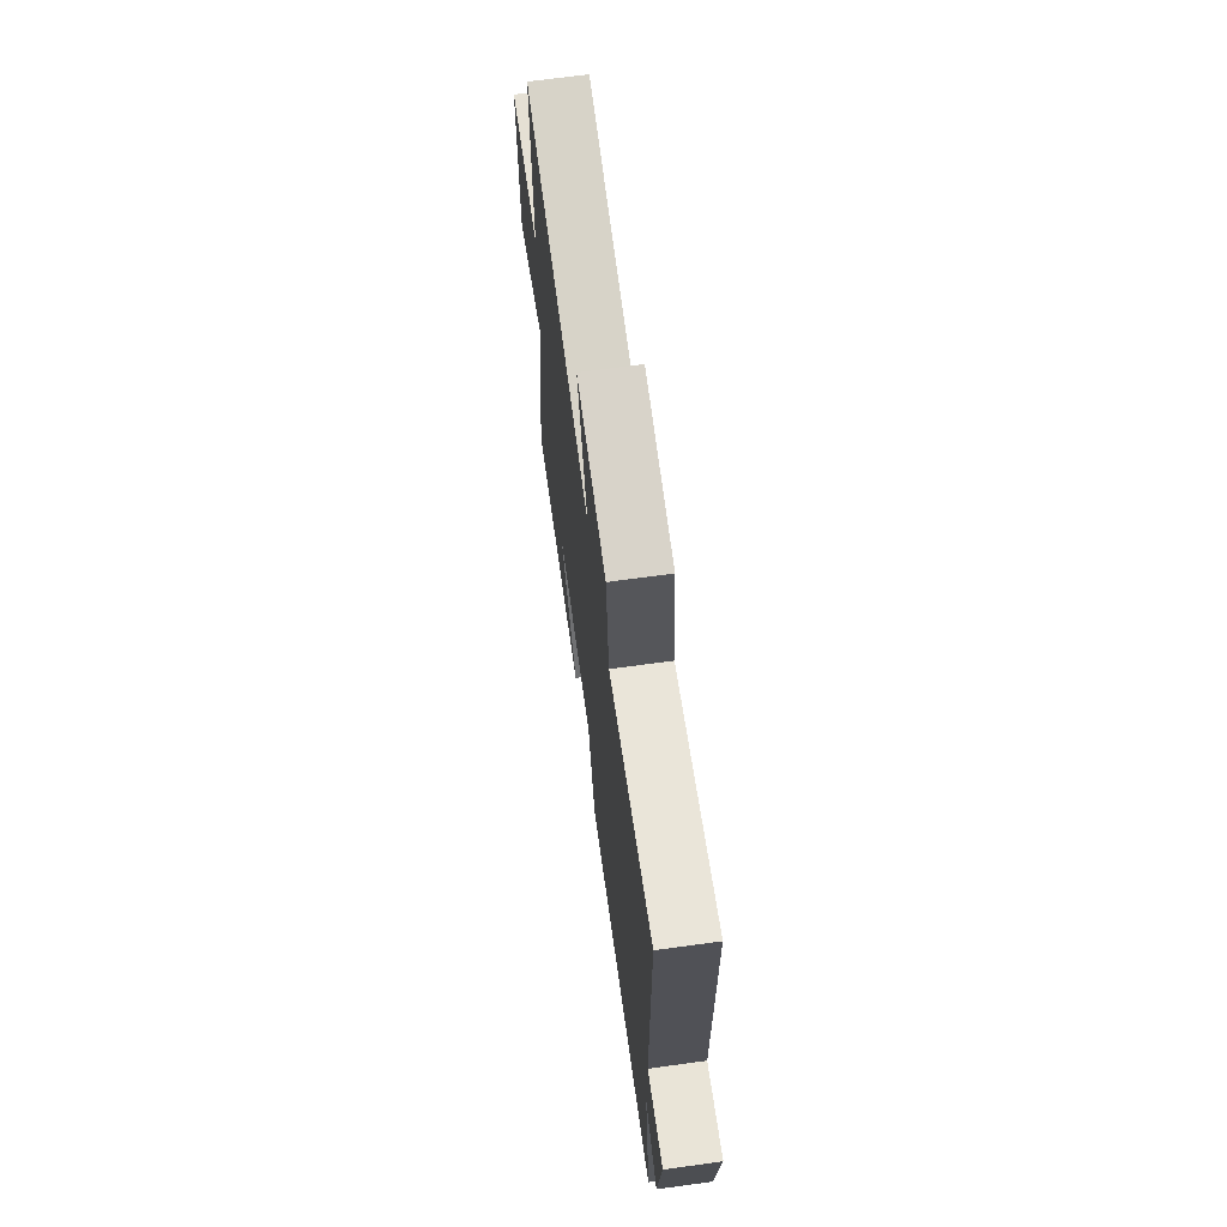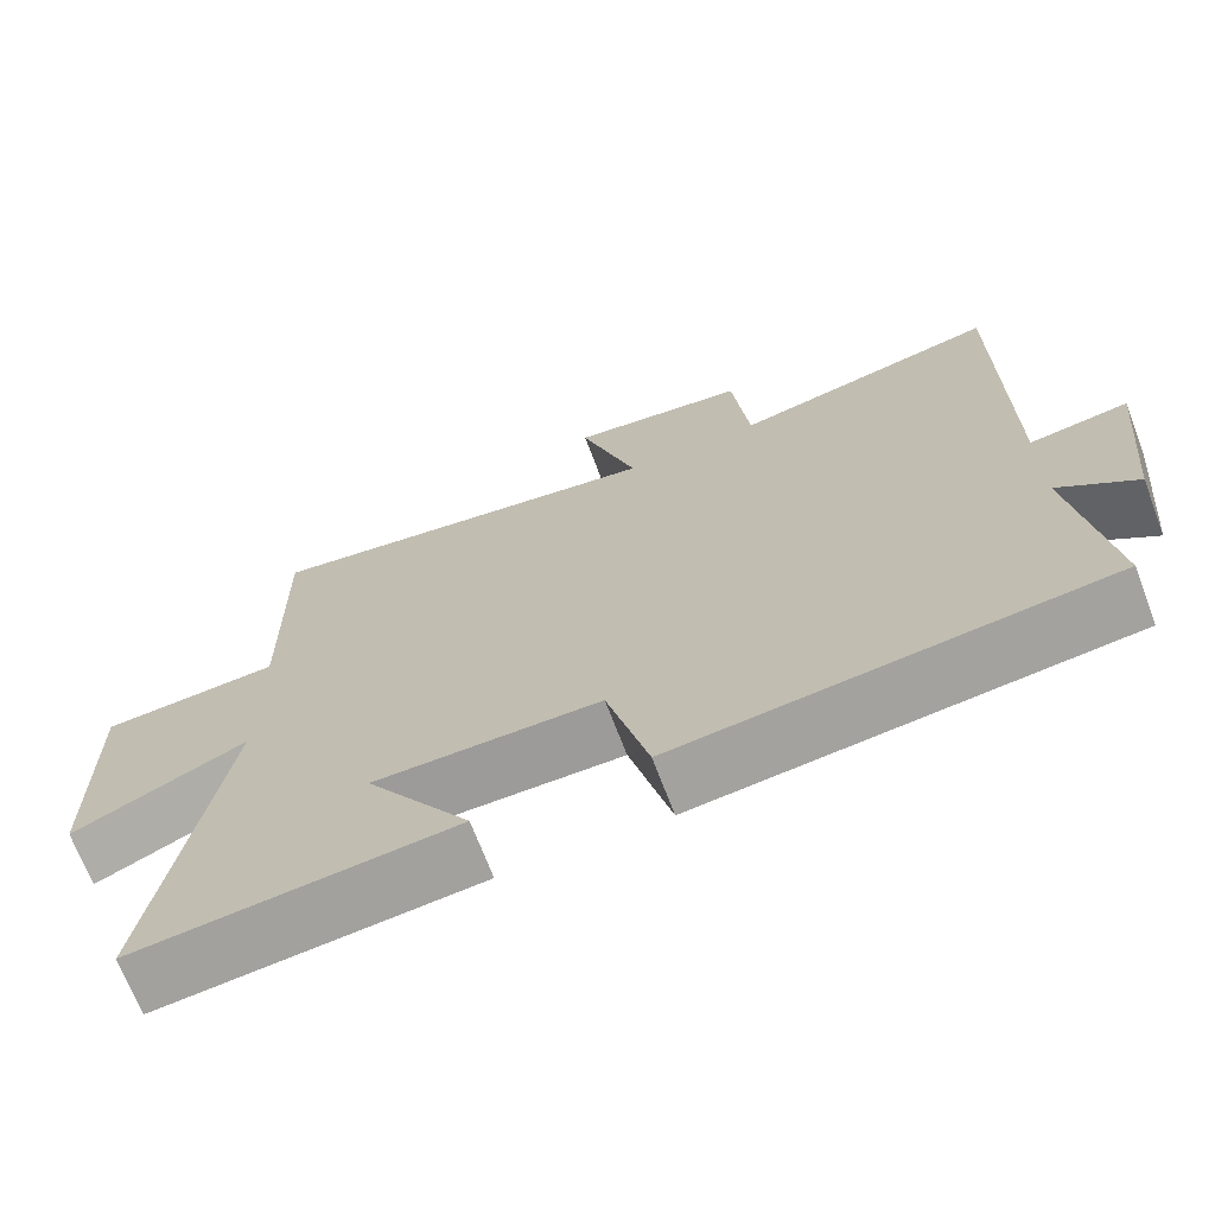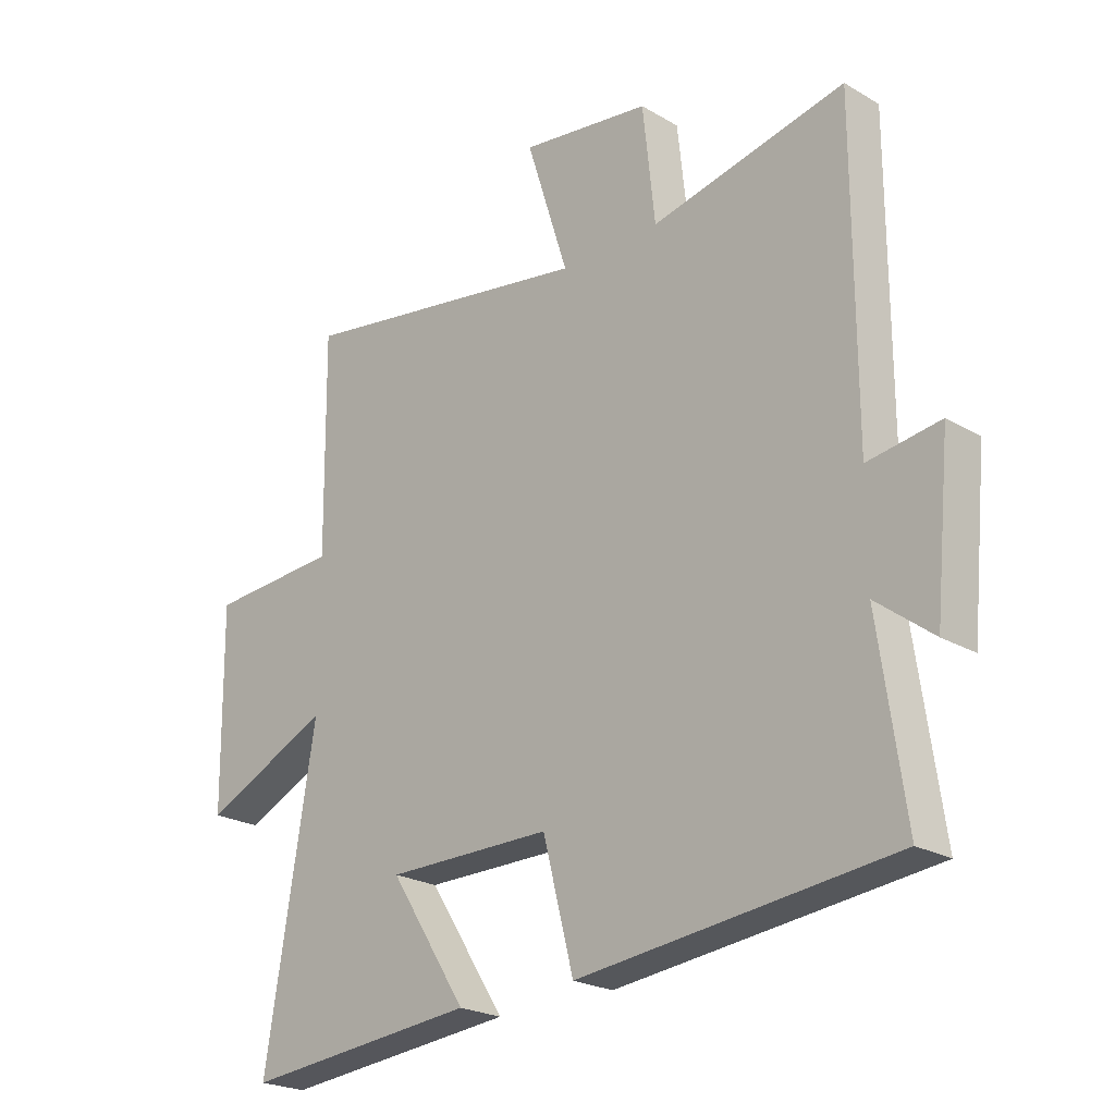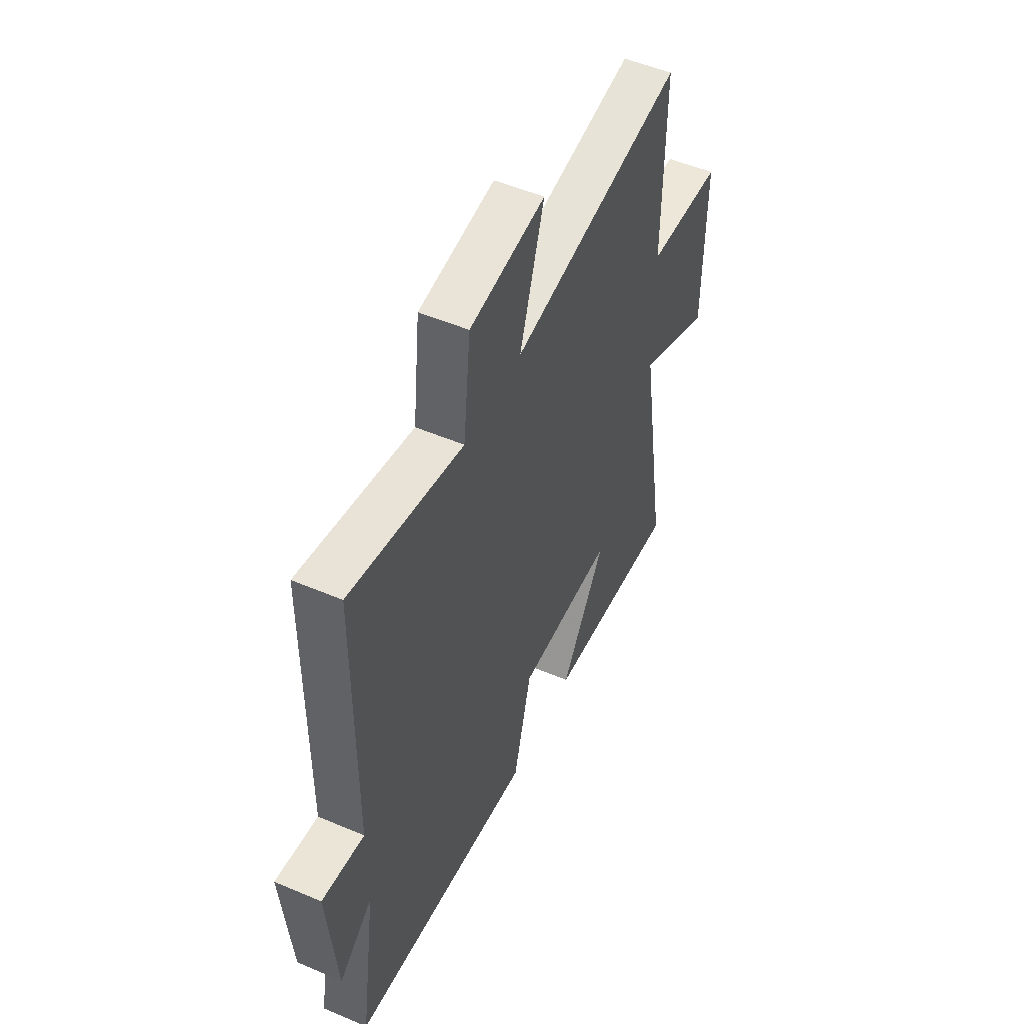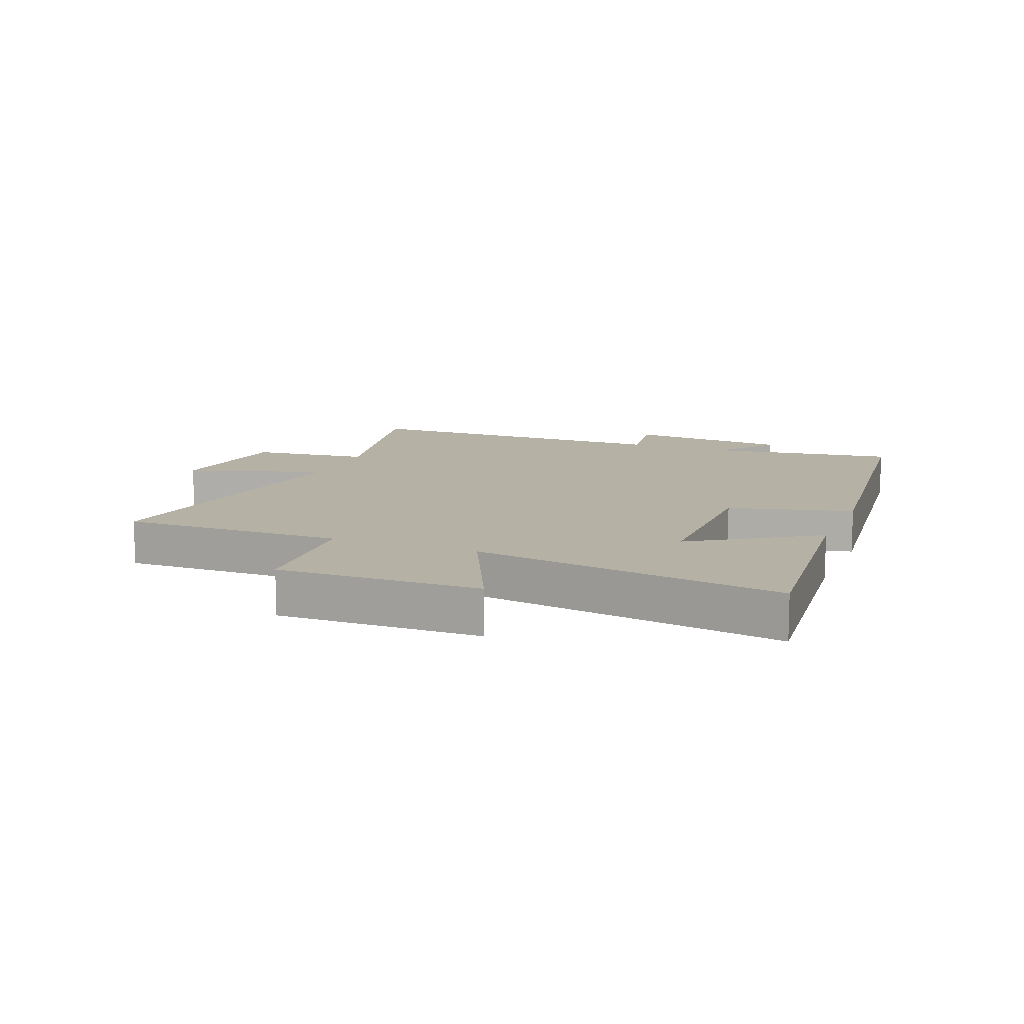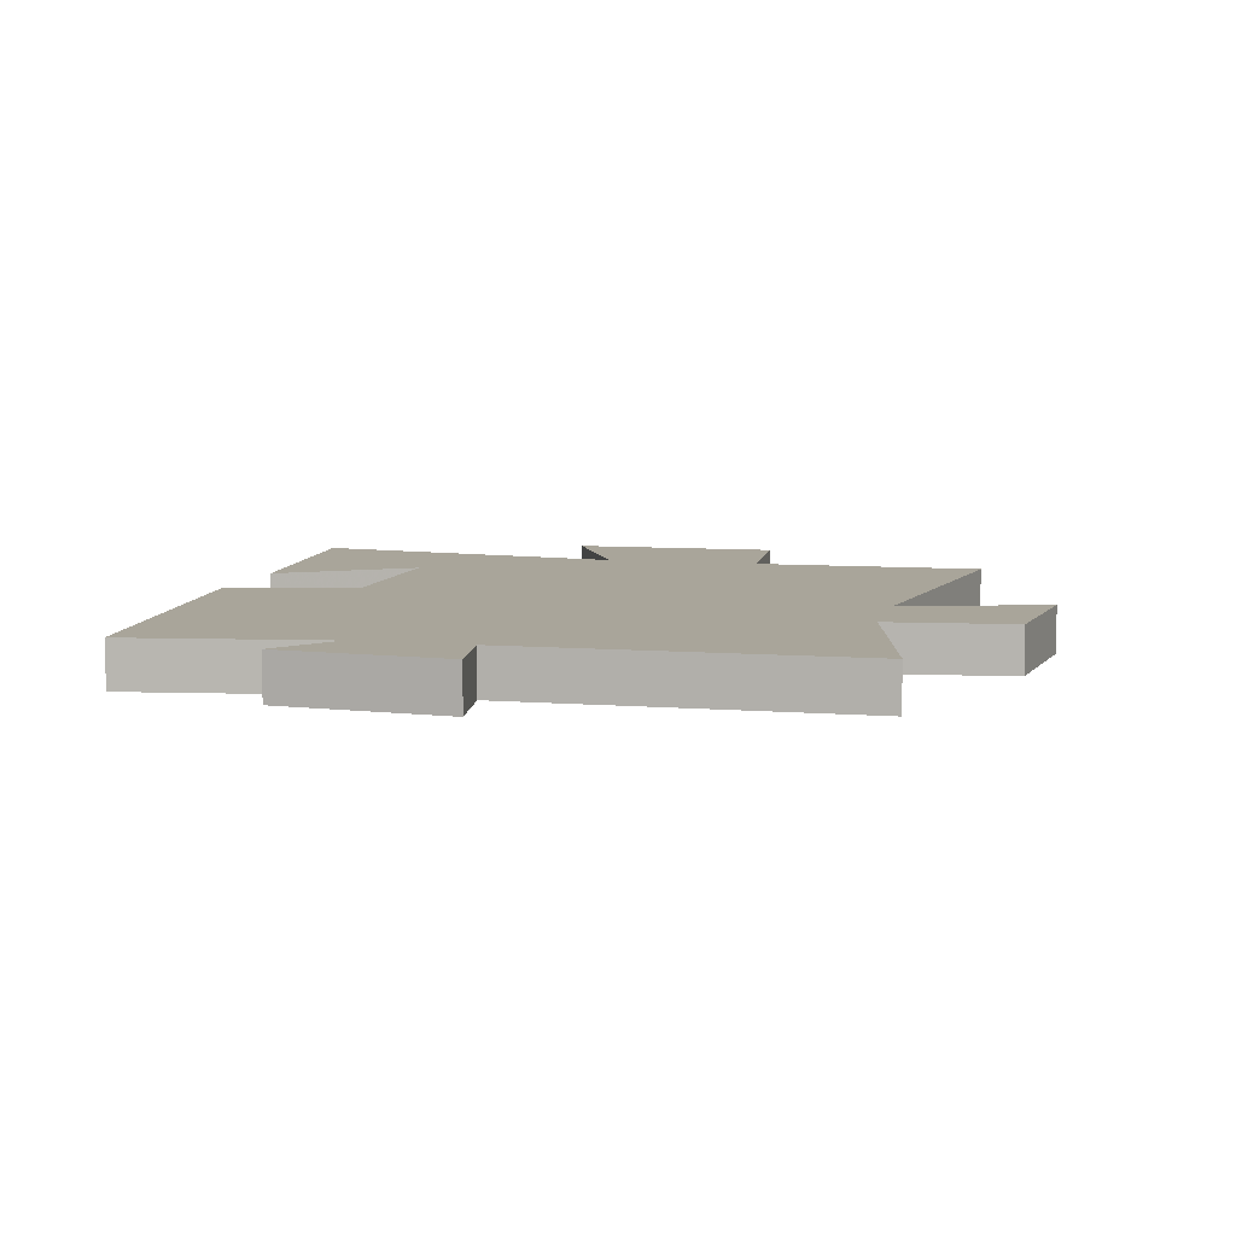
<metadata>
{"format":"obj","ext":"obj","renderer":"f3d","projection":"perspective","resolution":1024,"background":"white","views":[{"elev":68.6,"azim":-97.8,"up":"+Z"},{"elev":-69.7,"azim":-159.2,"up":"+Z"},{"elev":-22.9,"azim":-135.0,"up":"+Z"},{"elev":51.5,"azim":-65.2,"up":"+Z"},{"elev":11.8,"azim":111.5,"up":"+Y"},{"elev":7.5,"azim":-76.9,"up":"+Y"}]}
</metadata>
<code>
v 0.584 0.07 -0.538
v 0.189 0.07 -0.5
v 0.319 0.07 -0.298
v 0.039 0.07 -0.298
v -0.013 0.07 -0.5
v -0.544 0.07 -0.441
v -0.5 0.07 -0.134
v -0.596 0.07 -0.208
v -0.622 0.07 0.058
v -0.5 0.07 0.04
v -0.499 0.07 0.571
v -0.171 0.07 0.5
v -0.15 0.07 0.694
v 0.07 0.07 0.724
v -0.001 0.07 0.5
v 0.504 0.07 0.582
v 0.5 0.07 0.219
v 0.72 0.07 0.205
v 0.716 0.07 -0.127
v 0.5 0.07 -0.027
v 0.584 0 -0.538
v 0.189 0 -0.5
v 0.319 0 -0.298
v 0.039 0 -0.298
v -0.013 0 -0.5
v -0.544 0 -0.441
v -0.5 0 -0.134
v -0.596 0 -0.208
v -0.622 0 0.058
v -0.5 0 0.04
v -0.499 0 0.571
v -0.171 0 0.5
v -0.15 0 0.694
v 0.07 0 0.724
v -0.001 0 0.5
v 0.504 0 0.582
v 0.5 0 0.219
v 0.72 0 0.205
v 0.716 0 -0.127
v 0.5 0 -0.027
f 17 18 19 20
f 15 16 17
f 15 17 20
f 12 13 14 15
f 12 15 20 1
f 10 11 12
f 7 8 9 10
f 7 10 12
f 6 7 12
f 5 6 12
f 4 5 12
f 3 4 12
f 1 2 3
f 1 3 12
f 40 39 38 37
f 37 36 35
f 40 37 35
f 35 34 33 32
f 21 40 35 32
f 32 31 30
f 30 29 28 27
f 32 30 27
f 32 27 26
f 32 26 25
f 32 25 24
f 32 24 23
f 23 22 21
f 32 23 21
f 1 21 22 2
f 2 22 23 3
f 3 23 24 4
f 4 24 25 5
f 5 25 26 6
f 6 26 27 7
f 7 27 28 8
f 8 28 29 9
f 9 29 30 10
f 10 30 31 11
f 11 31 32 12
f 12 32 33 13
f 13 33 34 14
f 14 34 35 15
f 15 35 36 16
f 16 36 37 17
f 17 37 38 18
f 18 38 39 19
f 19 39 40 20
f 20 40 21 1

</code>
